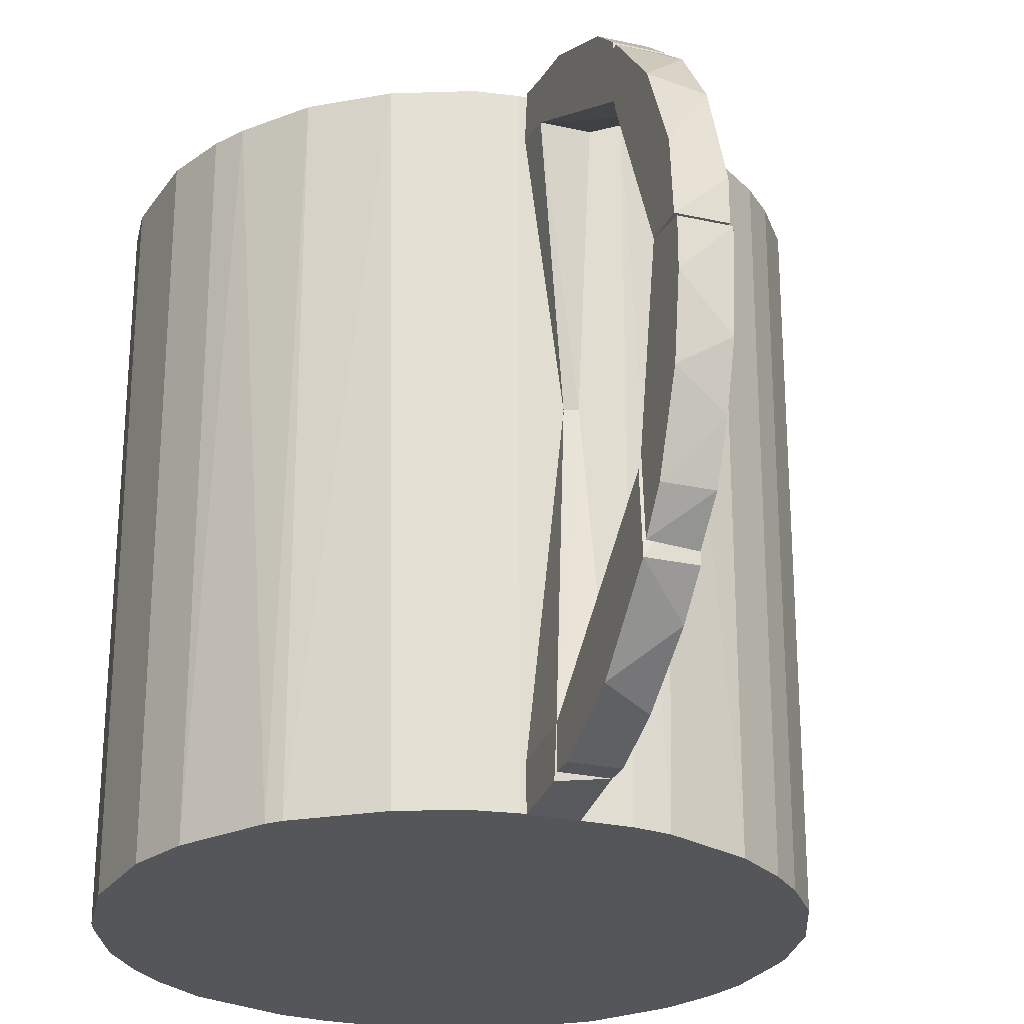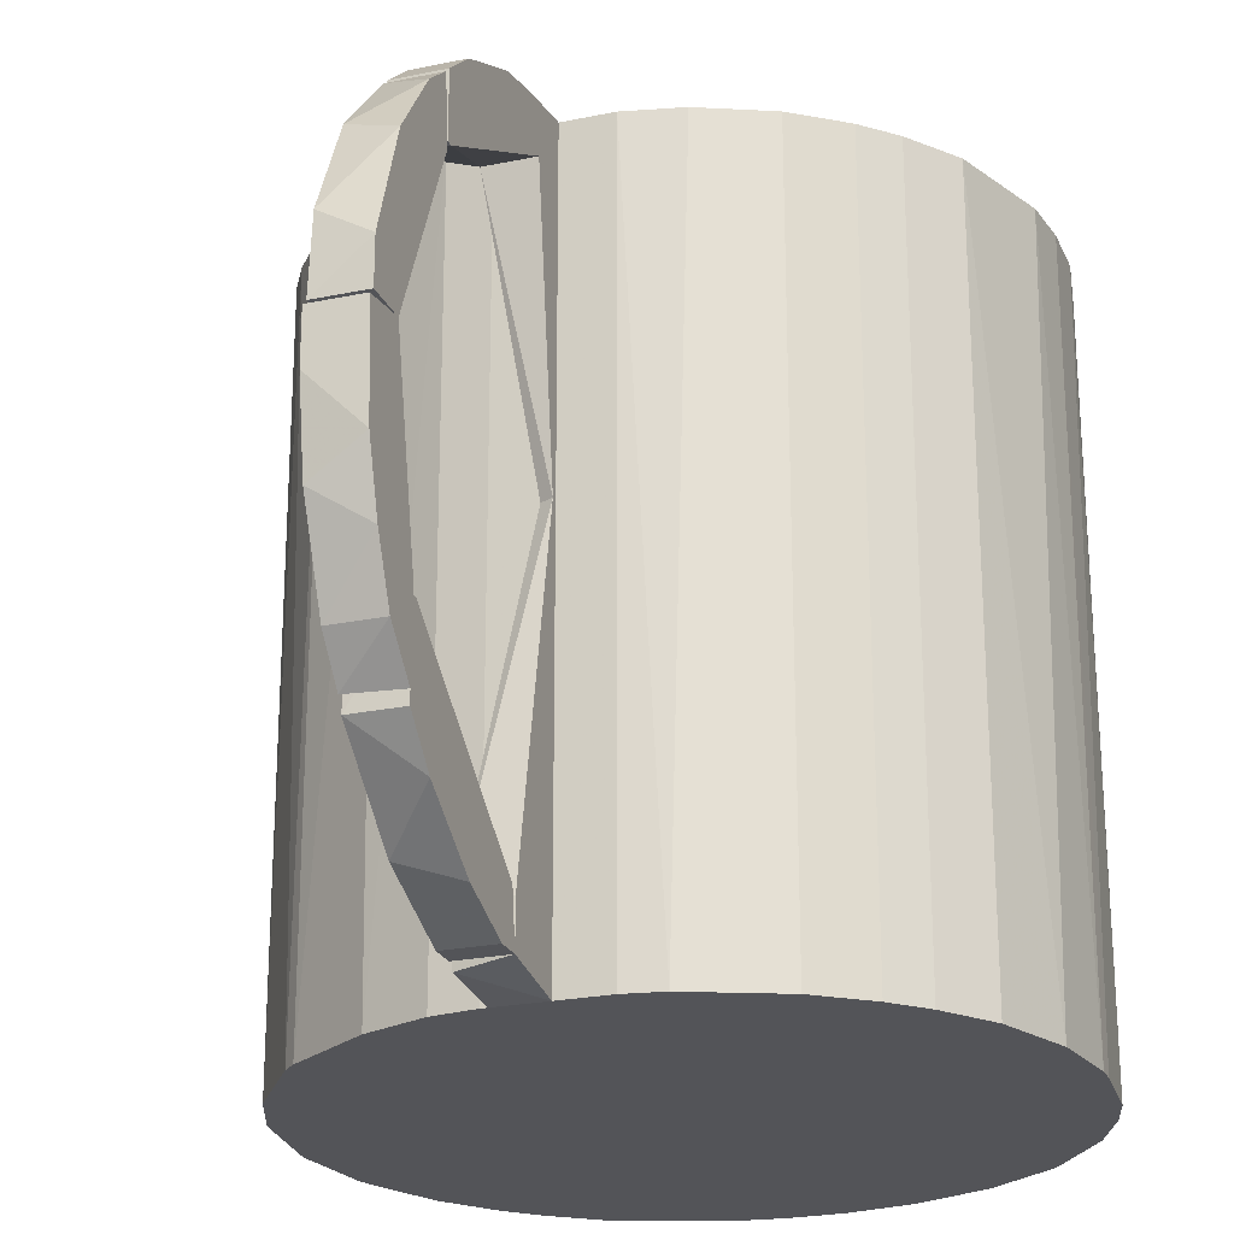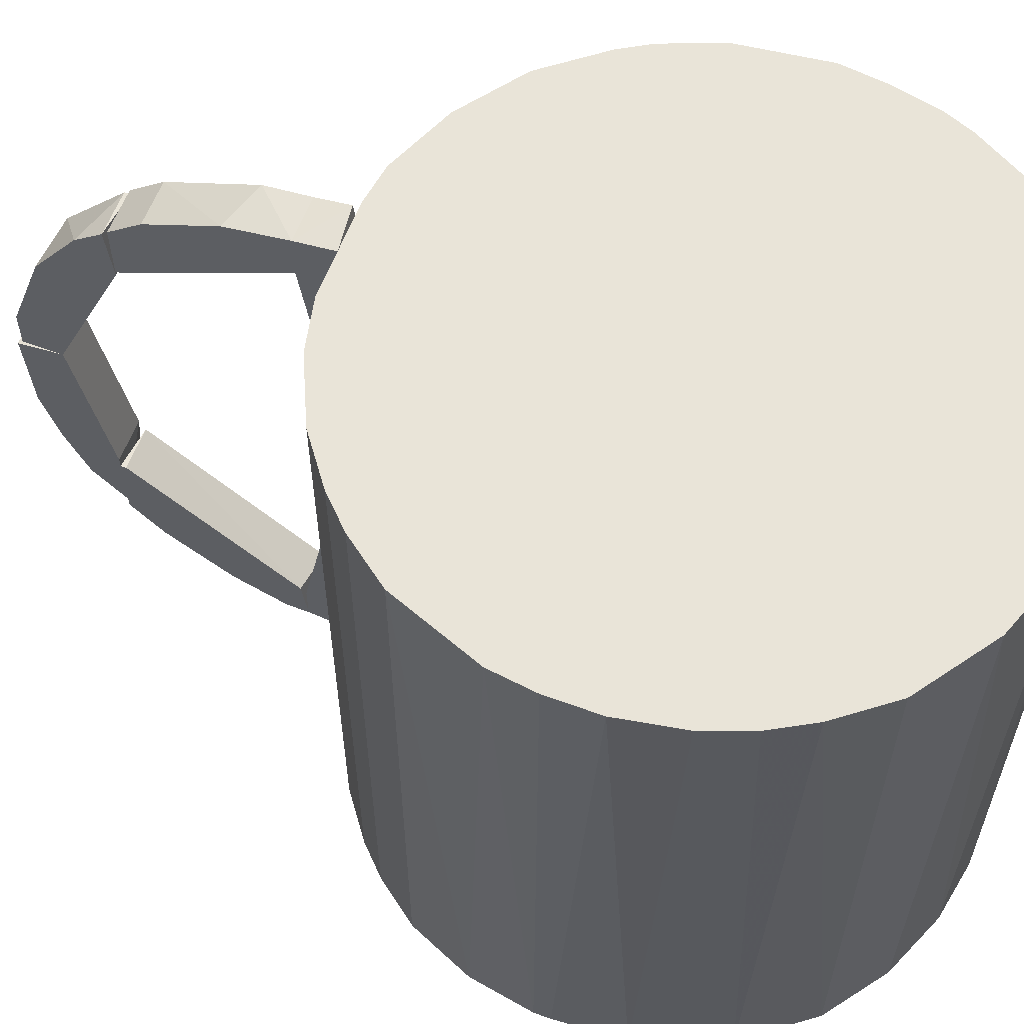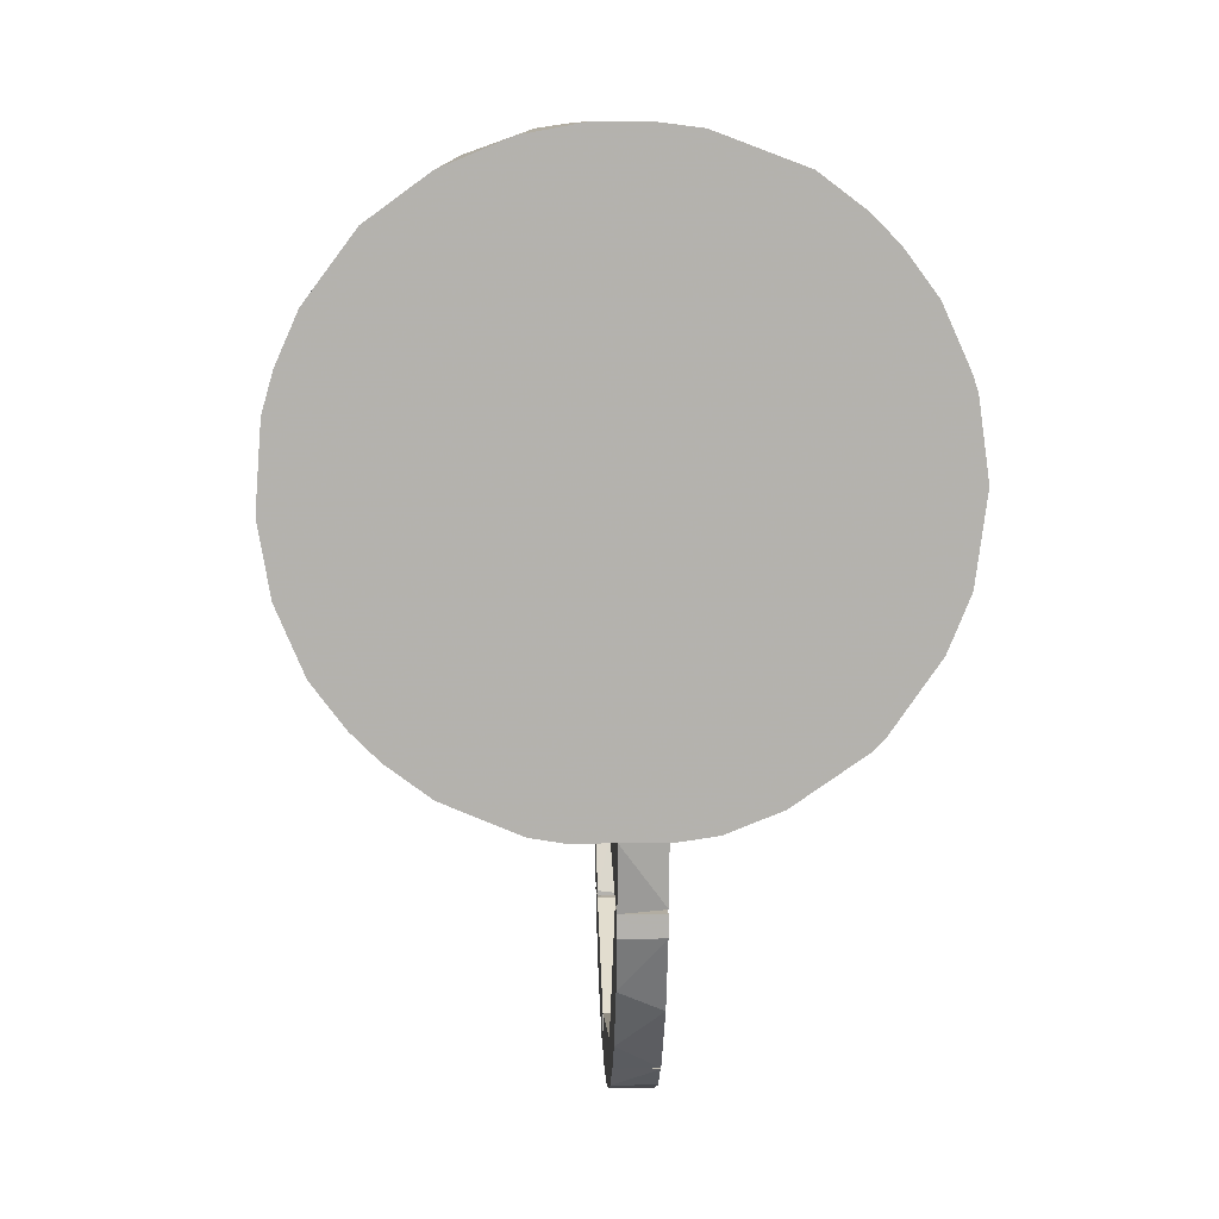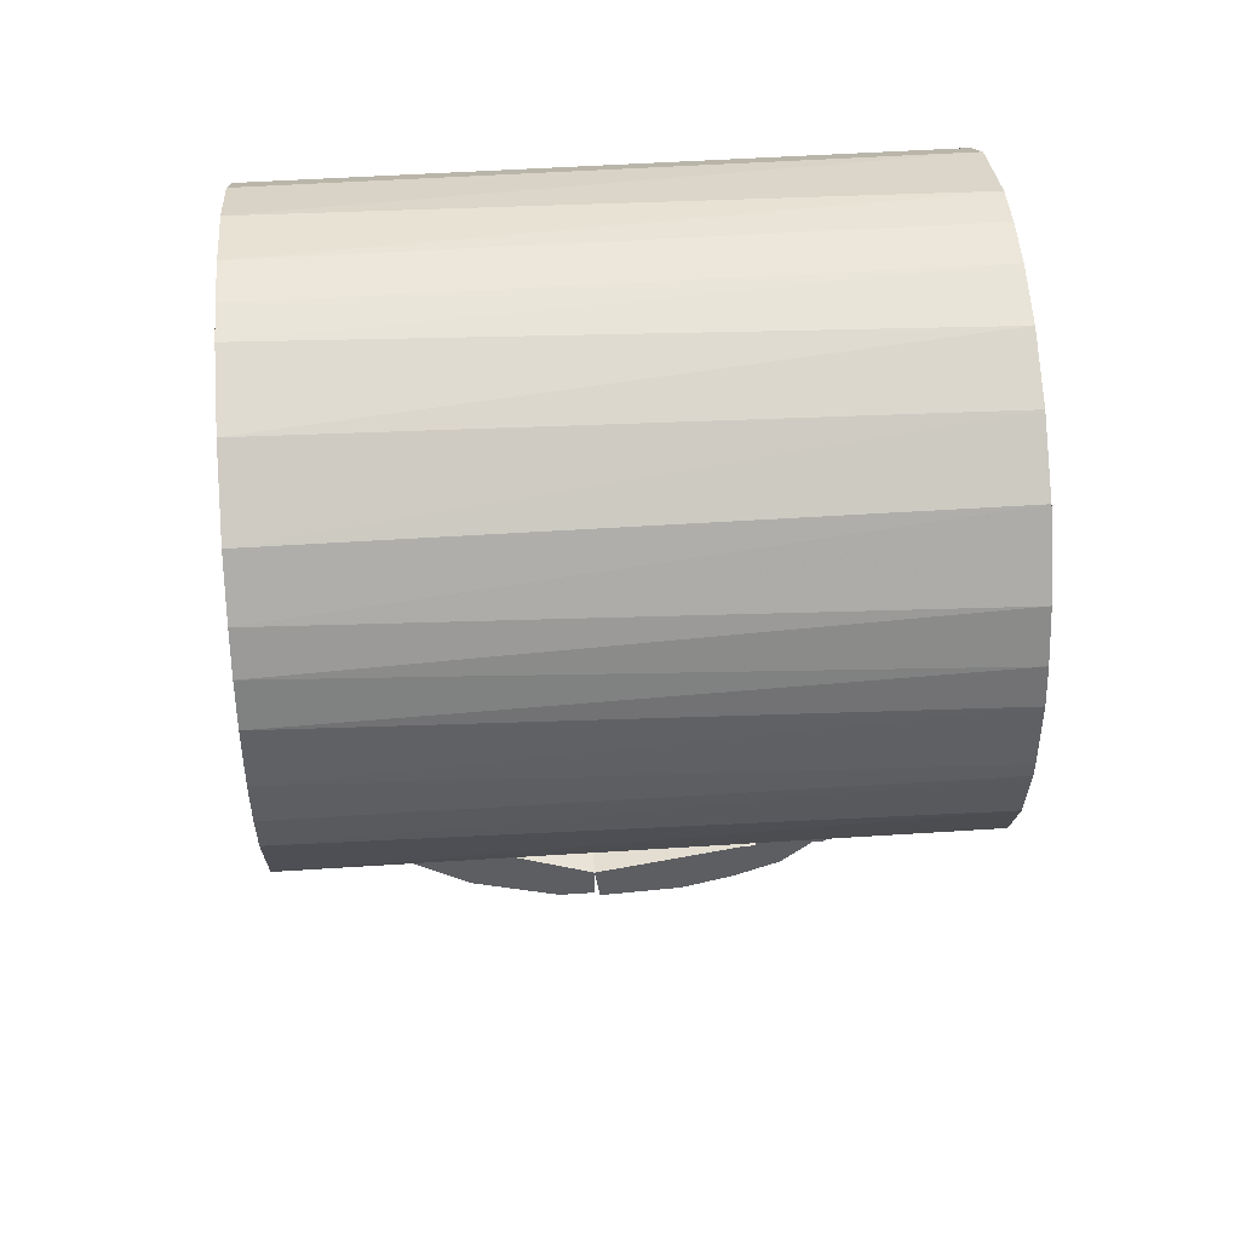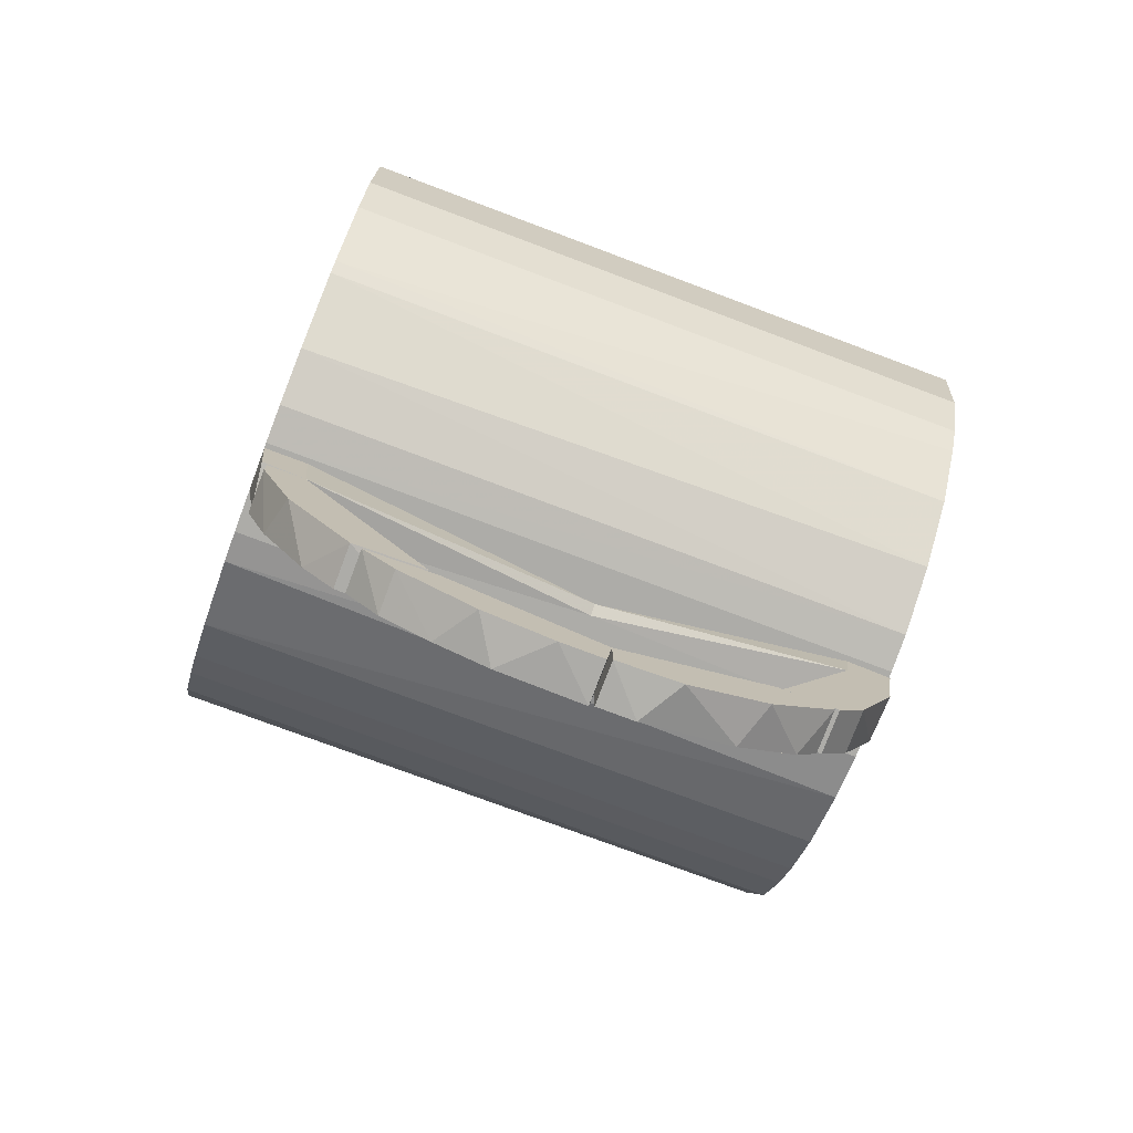
<metadata>
{"format":"obj","ext":"obj","renderer":"f3d","projection":"perspective","resolution":1024,"background":"white","views":[{"elev":-25.7,"azim":160.3,"up":"+Y"},{"elev":-23.5,"azim":-160.6,"up":"+Y"},{"elev":60.4,"azim":-69.3,"up":"+Y"},{"elev":10.6,"azim":-2.2,"up":"+Z"},{"elev":50.7,"azim":-94.1,"up":"+Z"},{"elev":-76.7,"azim":69.4,"up":"+Z"}]}
</metadata>
<code>
o convex_0
v 0.2262 0.2562 0.09688
v -0.2386 -0.2565 0.001278
v -0.2386 -0.2565 0.01435
v 0.2393 -0.2565 0.02297
v 0.03508 0.2562 -0.216
v -0.1125 0.2562 0.2316
v 0.05248 -0.2565 0.2532
v 0.03508 -0.2565 -0.216
v -0.2081 0.2562 -0.1029
v 0.2002 0.2562 -0.1117
v -0.1256 -0.2565 -0.1855
v -0.1691 -0.2565 0.1924
v -0.2299 0.2562 0.08816
v 0.122 0.2562 0.2272
v 0.1785 -0.2565 0.1794
v 0.1654 -0.2565 -0.1551
v -0.07782 0.2562 -0.2073
v -0.0213 0.2562 0.2577
v -0.06907 -0.2565 0.2489
v -0.2081 -0.2565 -0.1029
v 0.1177 0.2562 -0.1898
v 0.2306 0.2562 -0.04647
v 0.2132 -0.2565 -0.08991
v -0.2342 0.2562 -0.03345
v -0.2255 -0.2565 0.1012
v -0.1995 0.2562 0.1533
v -0.1604 0.2562 -0.1595
v -0.03871 -0.2565 -0.216
v 0.2262 -0.2565 0.09688
v 0.1959 0.2562 0.1577
v 0.122 -0.2565 0.2272
v 0.1089 -0.2565 -0.1942
v 0.06984 0.2562 0.2489
v 0.2393 0.2562 0.02297
v -0.2386 0.2562 0.04036
v -0.1691 0.2562 0.1924
v -0.1821 -0.2565 -0.1377
v -0.1212 -0.2565 0.2272
v 0.1654 0.2562 -0.1551
v -0.0213 -0.2565 0.2577
v -0.2299 -0.2565 -0.05083
v 0.2306 -0.2565 -0.04647
v 0.06549 0.2562 -0.2116
v -0.2081 -0.2565 0.1403
v 0.1568 0.2562 0.2011
v -0.03871 0.2562 -0.216
v 0.2045 -0.2565 0.1446
v 0.01772 0.2562 0.2577
v -0.2342 -0.2565 0.07082
v -0.1256 0.2562 -0.1855
v -0.06481 -0.2565 -0.2116
v -0.05171 0.2562 0.2532
v 0.06549 -0.2565 -0.2116
v 0.2306 -0.2565 0.08385
v -0.2168 0.2562 0.1229
v 0.1741 -0.2565 -0.1464
v 0.2176 0.2562 0.1186
v -0.1604 -0.2565 -0.1595
v 0.2132 0.2562 -0.08991
v -0.1821 0.2562 -0.1377
v 0.1568 -0.2565 0.2011
v -0.2386 0.2562 0.001278
v 0.235 0.2562 0.05779
v 0.01772 -0.2565 0.2577
f 48 40 64
f 3 2 4
f 1 5 6
f 3 4 7
f 4 2 8
f 6 5 9
f 5 1 10
f 8 2 11
f 3 7 12
f 6 9 13
f 1 6 14
f 7 4 15
f 4 8 16
f 9 5 17
f 14 6 18
f 12 7 19
f 11 2 20
f 5 10 21
f 10 1 22
f 4 16 23
f 13 9 24
f 3 12 25
f 6 13 26
f 9 17 27
f 5 8 28
f 8 11 28
f 15 4 29
f 1 14 30
f 7 15 31
f 16 8 32
f 21 16 32
f 14 18 33
f 7 31 33
f 31 14 33
f 22 1 34
f 4 22 34
f 13 24 35
f 6 26 36
f 26 12 36
f 20 9 37
f 11 20 37
f 19 6 38
f 12 19 38
f 6 36 38
f 36 12 38
f 21 10 39
f 16 21 39
f 19 7 40
f 20 2 41
f 9 20 41
f 2 24 41
f 24 9 41
f 22 4 42
f 4 23 42
f 23 22 42
f 8 5 43
f 5 21 43
f 21 32 43
f 25 12 44
f 12 26 44
f 15 30 45
f 30 14 45
f 14 31 45
f 17 5 46
f 5 28 46
f 15 29 47
f 30 15 47
f 7 33 48
f 33 18 48
f 18 40 48
f 3 25 49
f 25 13 49
f 35 3 49
f 13 35 49
f 17 11 50
f 27 17 50
f 11 27 50
f 11 17 51
f 28 11 51
f 17 46 51
f 46 28 51
f 18 6 52
f 6 19 52
f 40 18 52
f 19 40 52
f 32 8 53
f 8 43 53
f 43 32 53
f 1 29 54
f 29 4 54
f 13 25 55
f 26 13 55
f 25 44 55
f 44 26 55
f 23 16 56
f 10 23 56
f 39 10 56
f 16 39 56
f 29 1 57
f 1 30 57
f 47 29 57
f 30 47 57
f 27 11 58
f 11 37 58
f 37 27 58
f 10 22 59
f 23 10 59
f 22 23 59
f 9 27 60
f 37 9 60
f 27 37 60
f 31 15 61
f 15 45 61
f 45 31 61
f 2 3 62
f 24 2 62
f 3 35 62
f 35 24 62
f 34 1 63
f 4 34 63
f 1 54 63
f 54 4 63
f 40 7 64
f 7 48 64
o convex_1
v 0.03078 0.2475 -0.2812
v -0.003984 0.152 -0.3767
v 0.03078 0.152 -0.3767
v -0.003984 0.2171 -0.2464
v -0.003984 0.2171 -0.3507
v 0.03078 0.2171 -0.2464
v 0.03078 0.1954 -0.3767
v -0.003984 0.2519 -0.2464
v 0.03078 0.2519 -0.2464
v -0.003984 0.1954 -0.3767
v -0.003984 0.2432 -0.2942
v 0.03078 0.2171 -0.3507
v -0.003984 0.152 -0.3724
f 70 68 77
f 66 68 69
f 67 65 70
f 65 67 71
f 67 66 71
f 69 68 72
f 68 70 72
f 72 70 73
f 70 65 73
f 65 72 73
f 66 69 74
f 71 66 74
f 69 71 74
f 72 65 75
f 69 72 75
f 65 71 76
f 71 69 76
f 75 65 76
f 69 75 76
f 66 67 77
f 68 66 77
f 67 70 77
o convex_2
v 0.03078 -0.2521 -0.2638
v 0.004706 0.0216 -0.216
v -0.003984 0.0216 -0.216
v -0.003984 -0.2565 -0.216
v -0.003984 -0.2173 -0.2681
v 0.03078 -0.2565 -0.216
v 0.03078 -0.2173 -0.2681
v -0.003984 -0.2478 -0.2681
v 0.03078 -0.2217 -0.216
v -0.003984 0.0216 -0.2203
f 79 84 87
f 79 80 81
f 81 80 82
f 79 81 83
f 81 78 83
f 83 78 84
f 78 81 85
f 81 82 85
f 84 78 85
f 82 84 85
f 79 83 86
f 84 79 86
f 83 84 86
f 80 79 87
f 82 80 87
f 84 82 87
o convex_3
v 0.03078 0.2562 -0.2203
v -0.003984 0.0216 -0.2203
v -0.003984 0.0216 -0.216
v -0.003984 0.2562 -0.216
v -0.003984 0.2519 -0.2464
v 0.03078 0.2171 -0.2464
v 0.03078 0.2215 -0.216
v 0.004706 0.0216 -0.216
v -0.003984 0.2171 -0.2464
v 0.03078 0.2519 -0.2464
f 88 93 97
f 89 90 91
f 91 88 92
f 89 91 92
f 91 90 94
f 88 91 94
f 93 88 94
f 90 89 95
f 89 93 95
f 94 90 95
f 93 94 95
f 89 92 96
f 93 89 96
f 92 93 96
f 92 88 97
f 93 92 97
o convex_4
v -0.003984 -0.09571 -0.4506
v 0.03078 -0.1044 -0.4072
v -0.003984 -0.1044 -0.4072
v 0.03078 0.0216 -0.4332
v 0.03078 -0.07398 -0.4593
v -0.003984 0.01724 -0.468
v 0.03078 -0.1609 -0.4115
v -0.003984 0.0216 -0.4332
v 0.03078 0.01724 -0.468
v -0.003984 -0.1609 -0.4072
v -0.003984 -0.05228 -0.4636
v -0.003984 -0.1348 -0.4332
v 0.03078 -0.1348 -0.4332
v 0.03078 -0.01752 -0.468
f 108 103 111
f 100 99 101
f 101 99 102
f 98 100 103
f 102 99 104
f 100 101 105
f 103 100 105
f 101 103 105
f 101 102 106
f 103 101 106
f 100 98 107
f 99 100 107
f 104 99 107
f 102 98 108
f 98 103 108
f 107 98 109
f 104 107 109
f 98 102 110
f 102 104 110
f 109 98 110
f 104 109 110
f 106 102 111
f 103 106 111
f 102 108 111
o convex_5
v 0.03078 -0.1696 -0.4072
v -0.003984 -0.2478 -0.2855
v -0.003984 -0.2304 -0.329
v -0.003984 -0.1131 -0.4028
v 0.03078 -0.2174 -0.2681
v 0.03078 -0.1131 -0.4028
v 0.03078 -0.2478 -0.2855
v -0.003984 -0.213 -0.2725
v -0.003984 -0.1696 -0.4072
v 0.03078 -0.2217 -0.3463
v -0.003984 -0.2478 -0.2681
v -0.003984 -0.1956 -0.3811
v 0.03078 -0.2478 -0.2681
v -0.003984 -0.1131 -0.4072
f 120 115 125
f 114 113 115
f 116 112 117
f 113 114 118
f 112 116 118
f 115 113 119
f 117 115 119
f 116 117 119
f 114 115 120
f 112 118 121
f 118 114 121
f 113 118 122
f 119 113 122
f 116 119 122
f 120 112 123
f 114 120 123
f 112 121 123
f 121 114 123
f 118 116 124
f 122 118 124
f 116 122 124
f 117 112 125
f 115 117 125
f 112 120 125
o convex_6
v -0.003984 0.1259 -0.4376
v 0.03078 0.1911 -0.3767
v 0.03078 0.1911 -0.3811
v 0.03078 0.0216 -0.4332
v -0.003984 0.1476 -0.3767
v 0.03078 0.07376 -0.4593
v -0.003984 0.0216 -0.4636
v -0.003984 0.0216 -0.4332
v -0.003984 0.1911 -0.3811
v 0.03078 0.1476 -0.3767
v 0.03078 0.1389 -0.4289
v 0.03078 0.0216 -0.4636
v -0.003984 0.05203 -0.4636
v -0.003984 0.1737 -0.4028
f 128 136 139
f 128 127 129
f 128 129 131
f 130 126 132
f 130 132 133
f 129 130 133
f 132 129 133
f 127 128 134
f 126 130 134
f 130 127 134
f 129 127 135
f 130 129 135
f 127 130 135
f 131 126 136
f 128 131 136
f 131 129 137
f 129 132 137
f 137 132 138
f 126 131 138
f 132 126 138
f 131 137 138
f 126 134 139
f 134 128 139
f 136 126 139

</code>
